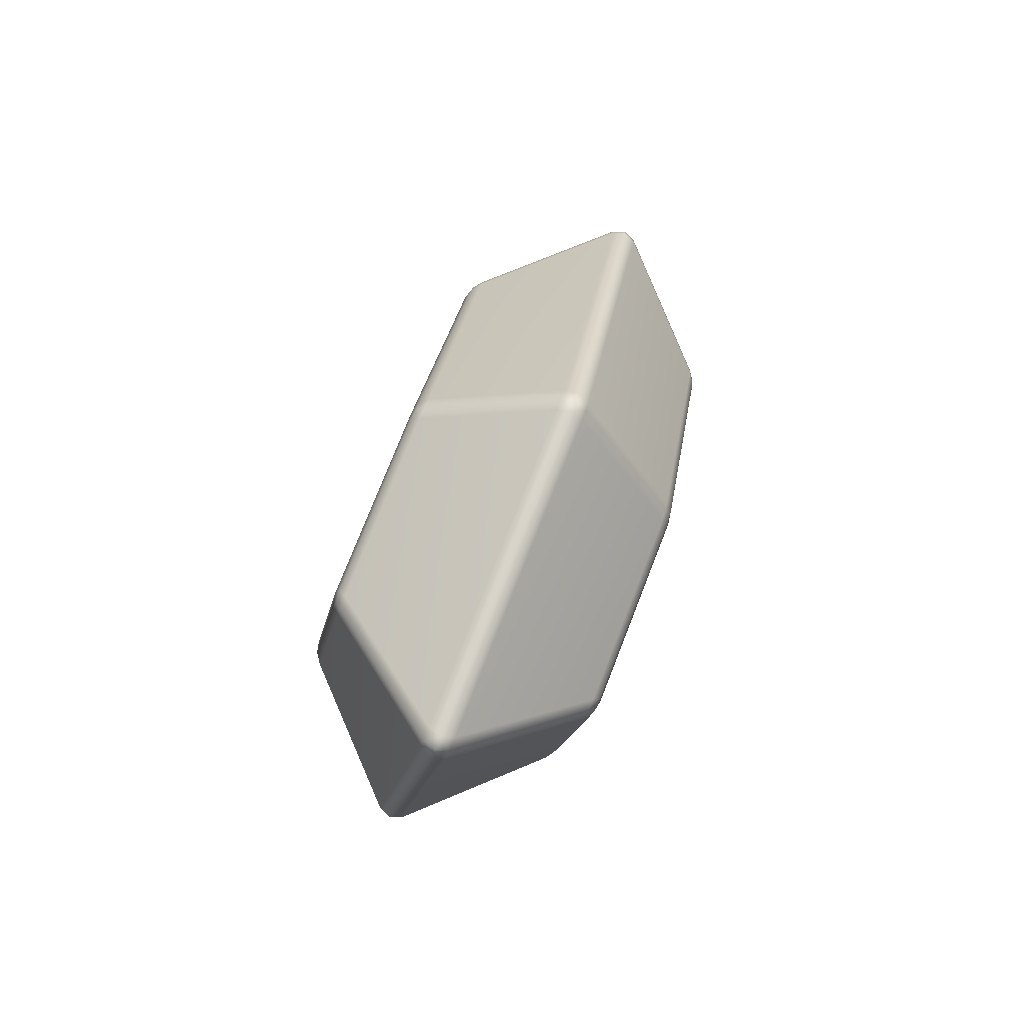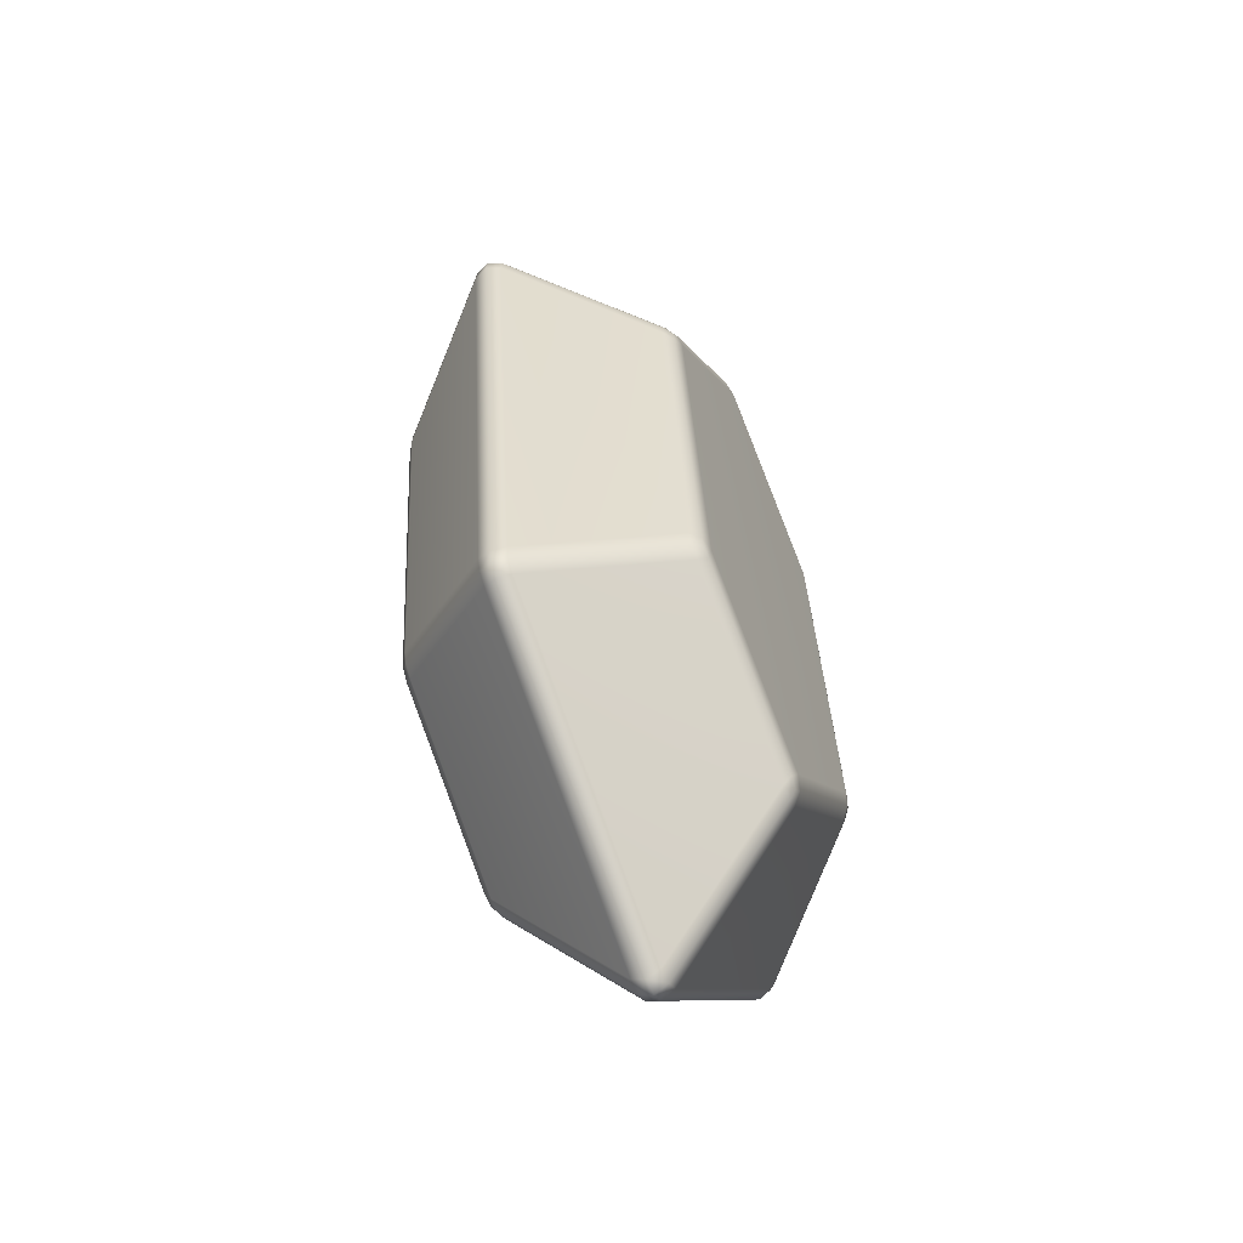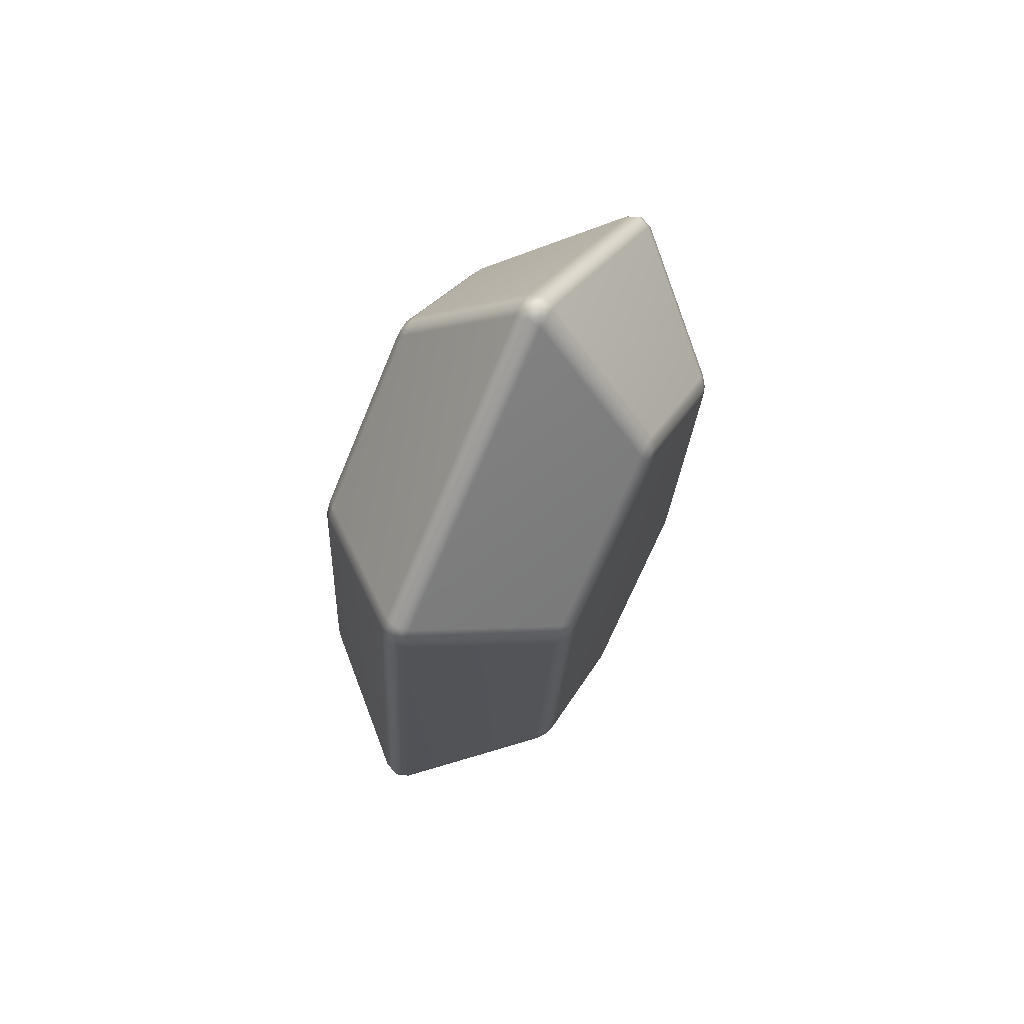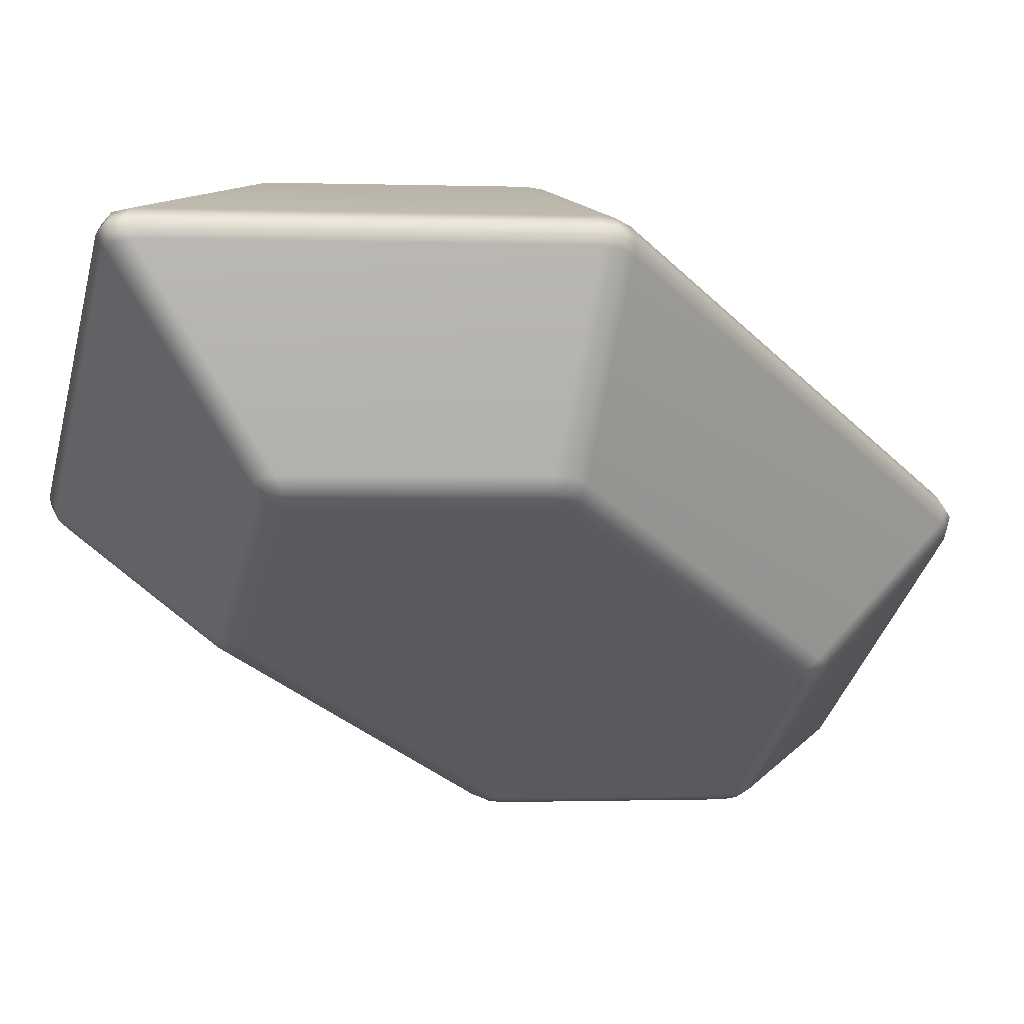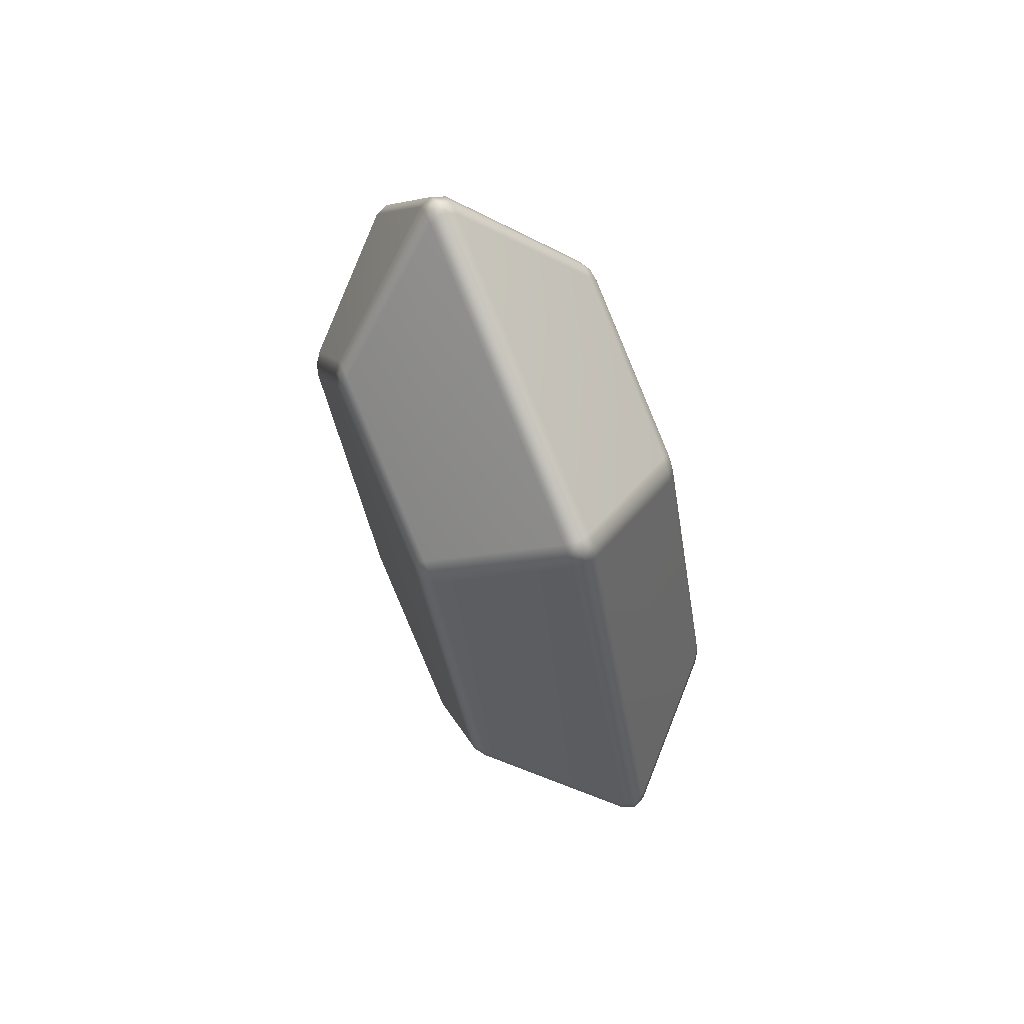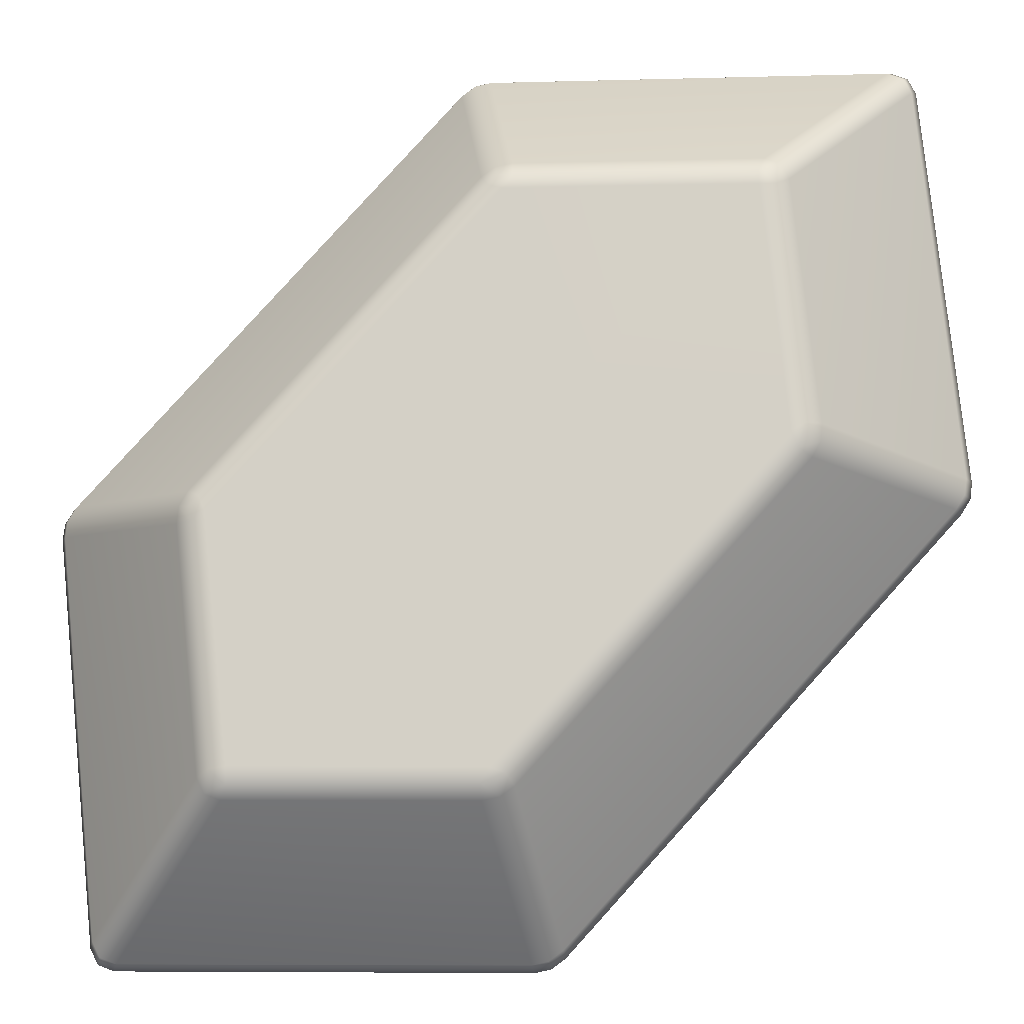
<metadata>
{"format":"obj","ext":"obj","renderer":"f3d","projection":"perspective","resolution":1024,"background":"white","views":[{"elev":-67.0,"azim":-112.0,"up":"+Y"},{"elev":-45.2,"azim":114.6,"up":"+Y"},{"elev":58.6,"azim":-62.6,"up":"+Y"},{"elev":-37.4,"azim":41.8,"up":"+Z"},{"elev":56.4,"azim":66.3,"up":"+Y"},{"elev":73.2,"azim":49.1,"up":"+Z"}]}
</metadata>
<code>
o Rupia.005
v -0.1795 -0.3283 0.04172
v -0.1808 -0.3307 0.04146
v -0.1592 -0.3446 0.06488
v -0.1578 -0.3421 0.06519
v -0.181 -0.3336 0.04115
v -0.1595 -0.3474 0.06452
v -0.1795 -0.3277 0.03628
v -0.1805 -0.3275 0.03905
v -0.1345 -0.276 0.04485
v -0.1343 -0.2771 0.04196
v -0.1805 -0.3275 0.03905
v -0.1343 -0.2777 0.04743
v -0.1345 -0.276 0.04485
v -0.181 -0.333 0.03565
v -0.1808 -0.3301 0.036
v -0.1592 -0.3386 0.01024
v -0.1595 -0.3415 0.01002
v -0.1577 -0.336 0.01043
v -0.182 -0.3328 0.03846
v -0.1707 -0.4297 0.02774
v -0.1699 -0.4293 0.03058
v -0.182 -0.3328 0.03846
v -0.1698 -0.4287 0.02506
v -0.1707 -0.4297 0.02774
v -0.1288 -0.277 0.04751
v -0.1317 -0.2763 0.04759
v -0.1281 -0.3104 0.06872
v -0.1253 -0.3112 0.0687
v -0.1307 -0.3117 0.06852
v -0.1288 -0.2764 0.04204
v -0.129 -0.2754 0.04492
v -0.07234 -0.3151 0.04063
v -0.07319 -0.3155 0.03783
v -0.129 -0.2754 0.04492
v -0.0732 -0.3161 0.04328
v -0.07234 -0.3151 0.04063
v -0.1317 -0.2757 0.04211
v -0.128 -0.3044 0.01398
v -0.1305 -0.3057 0.01383
v -0.1252 -0.3051 0.01391
v -0.169 -0.4321 0.03026
v -0.1507 -0.4189 0.05663
v -0.1516 -0.4163 0.05679
v -0.1671 -0.4341 0.03002
v -0.1486 -0.4211 0.05653
v -0.1671 -0.4335 0.02457
v -0.1689 -0.4315 0.02477
v -0.1505 -0.413 0.002022
v -0.1485 -0.4151 0.00169
v -0.1515 -0.4103 0.002417
v -0.168 -0.4346 0.02721
v -0.1113 -0.4743 0.02292
v -0.1115 -0.4732 0.02581
v -0.168 -0.4346 0.02721
v -0.1115 -0.4726 0.02034
v -0.1113 -0.4743 0.02292
v -0.07047 -0.3209 0.04278
v -0.07136 -0.3182 0.04307
v -0.08977 -0.3368 0.06585
v -0.08883 -0.3394 0.06543
v -0.09182 -0.3346 0.06622
v -0.07047 -0.3204 0.03726
v -0.06961 -0.3199 0.04011
v -0.05831 -0.4168 0.02939
v -0.05931 -0.416 0.0267
v -0.06961 -0.3199 0.04011
v -0.05932 -0.4166 0.0322
v -0.05831 -0.4168 0.02939
v -0.07136 -0.3176 0.03759
v -0.08968 -0.3306 0.01126
v -0.09174 -0.3285 0.0114
v -0.08872 -0.3334 0.01106
v -0.06087 -0.4219 0.03158
v -0.05955 -0.4195 0.03186
v -0.08118 -0.4111 0.05766
v -0.08263 -0.4136 0.05742
v -0.0809 -0.4083 0.05794
v -0.06083 -0.4213 0.02615
v -0.05985 -0.4221 0.02881
v -0.1059 -0.4736 0.02301
v -0.106 -0.472 0.02042
v -0.05985 -0.4221 0.02881
v -0.106 -0.4726 0.02589
v -0.1059 -0.4736 0.02301
v -0.05953 -0.4189 0.0264
v -0.08101 -0.405 0.003044
v -0.08071 -0.4021 0.003457
v -0.08252 -0.4075 0.002659
v -0.1086 -0.474 0.02574
v -0.1124 -0.4452 0.05387
v -0.1151 -0.4446 0.05394
v -0.1099 -0.444 0.05402
v -0.1086 -0.4733 0.02026
v -0.1123 -0.4392 -0.000871
v -0.1098 -0.4379 -0.000772
v -0.1151 -0.4385 -0.000749
v -0.1465 -0.4101 6.9e-05
v -0.1492 -0.4093 0.000761
v -0.1571 -0.3415 0.008259
v -0.1547 -0.34 0.007813
v -0.1469 -0.4129 0.000265
v -0.1146 -0.436 -0.002058
v -0.1129 -0.4336 -0.002469
v -0.1108 -0.4355 -0.002049
v -0.08444 -0.4057 0.001188
v -0.08551 -0.4031 0.000961
v -0.1558 -0.3375 0.008605
v -0.1295 -0.3077 0.01208
v -0.1273 -0.3095 0.01124
v -0.1257 -0.3073 0.01213
v -0.09326 -0.3303 0.009515
v -0.09373 -0.333 0.008706
v -0.09103 -0.334 0.009221
v -0.0831 -0.4017 0.001736
v -0.1493 -0.4157 0.05863
v -0.1572 -0.3479 0.06617
v -0.1466 -0.4166 0.05914
v -0.1548 -0.3466 0.06689
v -0.1471 -0.4193 0.05837
v -0.1146 -0.4424 0.05572
v -0.113 -0.4401 0.05661
v -0.1109 -0.442 0.05577
v -0.08456 -0.4121 0.05924
v -0.08563 -0.4096 0.06004
v -0.1559 -0.3439 0.06666
v -0.1297 -0.3141 0.06985
v -0.1274 -0.3161 0.07032
v -0.1258 -0.3137 0.06995
v -0.09336 -0.3368 0.06761
v -0.09385 -0.3396 0.06778
v -0.09114 -0.3404 0.06709
v -0.08327 -0.4082 0.05963
v -0.1818 -0.3299 0.03878
v -0.1818 -0.3299 0.03878
v -0.1318 -0.2747 0.045
v -0.1318 -0.2747 0.045
v -0.1698 -0.4325 0.02744
v -0.1698 -0.4325 0.02744
v -0.07051 -0.3171 0.04041
v -0.07051 -0.3171 0.04041
v -0.05854 -0.4197 0.02907
v -0.05854 -0.4197 0.02907
v -0.1085 -0.475 0.02285
v -0.1085 -0.475 0.02285
v -0.1489 -0.4116 0.000722
v -0.1125 -0.4371 -0.001911
v -0.1574 -0.3393 0.008731
v -0.1277 -0.3062 0.01253
v -0.09127 -0.3317 0.009694
v -0.08281 -0.404 0.0017
v -0.1491 -0.4179 0.05818
v -0.1126 -0.4435 0.05532
v -0.1575 -0.3456 0.06619
v -0.1279 -0.3125 0.06976
v -0.09136 -0.3381 0.06714
v -0.08296 -0.4105 0.05915
f 1 2 3
f 1 3 4
f 2 5 6
f 2 6 3
f 7 8 9
f 7 9 10
f 11 1 12
f 11 12 13
f 14 15 16
f 14 16 17
f 15 7 18
f 15 18 16
f 5 19 20
f 5 20 21
f 22 14 23
f 22 23 24
f 25 26 27
f 25 27 28
f 26 12 29
f 26 29 27
f 30 31 32
f 30 32 33
f 34 25 35
f 34 35 36
f 10 37 38
f 10 38 39
f 37 30 40
f 37 40 38
f 21 41 42
f 21 42 43
f 41 44 45
f 41 45 42
f 46 47 48
f 46 48 49
f 47 23 50
f 47 50 48
f 44 51 52
f 44 52 53
f 54 46 55
f 54 55 56
f 57 58 59
f 57 59 60
f 58 35 61
f 58 61 59
f 62 63 64
f 62 64 65
f 66 57 67
f 66 67 68
f 33 69 70
f 33 70 71
f 69 62 72
f 69 72 70
f 73 74 75
f 73 75 76
f 74 67 77
f 74 77 75
f 78 79 80
f 78 80 81
f 82 73 83
f 82 83 84
f 65 85 86
f 65 86 87
f 85 78 88
f 85 88 86
f 53 89 90
f 53 90 91
f 89 83 92
f 89 92 90
f 81 93 94
f 81 94 95
f 93 55 96
f 93 96 94
f 97 98 99
f 97 99 100
f 98 50 17
f 98 17 99
f 49 101 102
f 49 102 96
f 101 97 103
f 101 103 102
f 95 104 105
f 95 105 88
f 104 103 106
f 104 106 105
f 100 107 108
f 100 108 109
f 107 18 39
f 107 39 108
f 109 110 111
f 109 111 112
f 110 40 71
f 110 71 111
f 112 113 114
f 112 114 106
f 113 72 87
f 113 87 114
f 43 115 116
f 43 116 6
f 115 117 118
f 115 118 116
f 117 119 120
f 117 120 121
f 119 45 91
f 119 91 120
f 121 122 123
f 121 123 124
f 122 92 76
f 122 76 123
f 4 125 126
f 4 126 29
f 125 118 127
f 125 127 126
f 28 128 129
f 28 129 61
f 128 127 130
f 128 130 129
f 60 131 132
f 60 132 77
f 131 130 124
f 131 124 132
f 103 109 112
f 103 112 106
f 55 46 49
f 55 49 96
f 23 14 17
f 23 17 50
f 7 10 39
f 7 39 18
f 30 33 71
f 30 71 40
f 62 65 87
f 62 87 72
f 78 81 95
f 78 95 88
f 121 127 118
f 121 118 117
f 53 91 45
f 53 45 44
f 21 43 6
f 21 6 5
f 1 4 29
f 1 29 12
f 25 28 61
f 25 61 35
f 57 60 77
f 57 77 67
f 73 76 92
f 73 92 83
f 19 5 2
f 19 2 133
f 2 1 11
f 2 11 133
f 8 7 15
f 8 15 134
f 15 14 22
f 15 22 134
f 13 12 26
f 13 26 135
f 26 25 34
f 26 34 135
f 31 30 37
f 31 37 136
f 37 10 9
f 37 9 136
f 51 44 41
f 51 41 137
f 41 21 20
f 41 20 137
f 24 23 47
f 24 47 138
f 47 46 54
f 47 54 138
f 36 35 58
f 36 58 139
f 58 57 66
f 58 66 139
f 63 62 69
f 63 69 140
f 69 33 32
f 69 32 140
f 68 67 74
f 68 74 141
f 74 73 82
f 74 82 141
f 79 78 85
f 79 85 142
f 85 65 64
f 85 64 142
f 84 83 89
f 84 89 143
f 89 53 52
f 89 52 143
f 56 55 93
f 56 93 144
f 93 81 80
f 93 80 144
f 48 50 98
f 48 98 145
f 98 97 101
f 98 101 145
f 101 49 48
f 101 48 145
f 102 103 104
f 102 104 146
f 104 95 94
f 104 94 146
f 94 96 102
f 94 102 146
f 16 18 107
f 16 107 147
f 107 100 99
f 107 99 147
f 99 17 16
f 99 16 147
f 38 40 110
f 38 110 148
f 110 109 108
f 110 108 148
f 108 39 38
f 108 38 148
f 70 72 113
f 70 113 149
f 113 112 111
f 113 111 149
f 111 71 70
f 111 70 149
f 86 88 105
f 86 105 150
f 105 106 114
f 105 114 150
f 114 87 86
f 114 86 150
f 119 117 115
f 119 115 151
f 115 43 42
f 115 42 151
f 42 45 119
f 42 119 151
f 90 92 122
f 90 122 152
f 122 121 120
f 122 120 152
f 120 91 90
f 120 90 152
f 116 118 125
f 116 125 153
f 125 4 3
f 125 3 153
f 3 6 116
f 3 116 153
f 126 127 128
f 126 128 154
f 128 28 27
f 128 27 154
f 27 29 126
f 27 126 154
f 129 130 131
f 129 131 155
f 131 60 59
f 131 59 155
f 59 61 129
f 59 129 155
f 132 124 123
f 132 123 156
f 123 76 75
f 123 75 156
f 75 77 132
f 75 132 156
f 103 97 100
f 103 100 109
f 121 124 130
f 121 130 127

</code>
